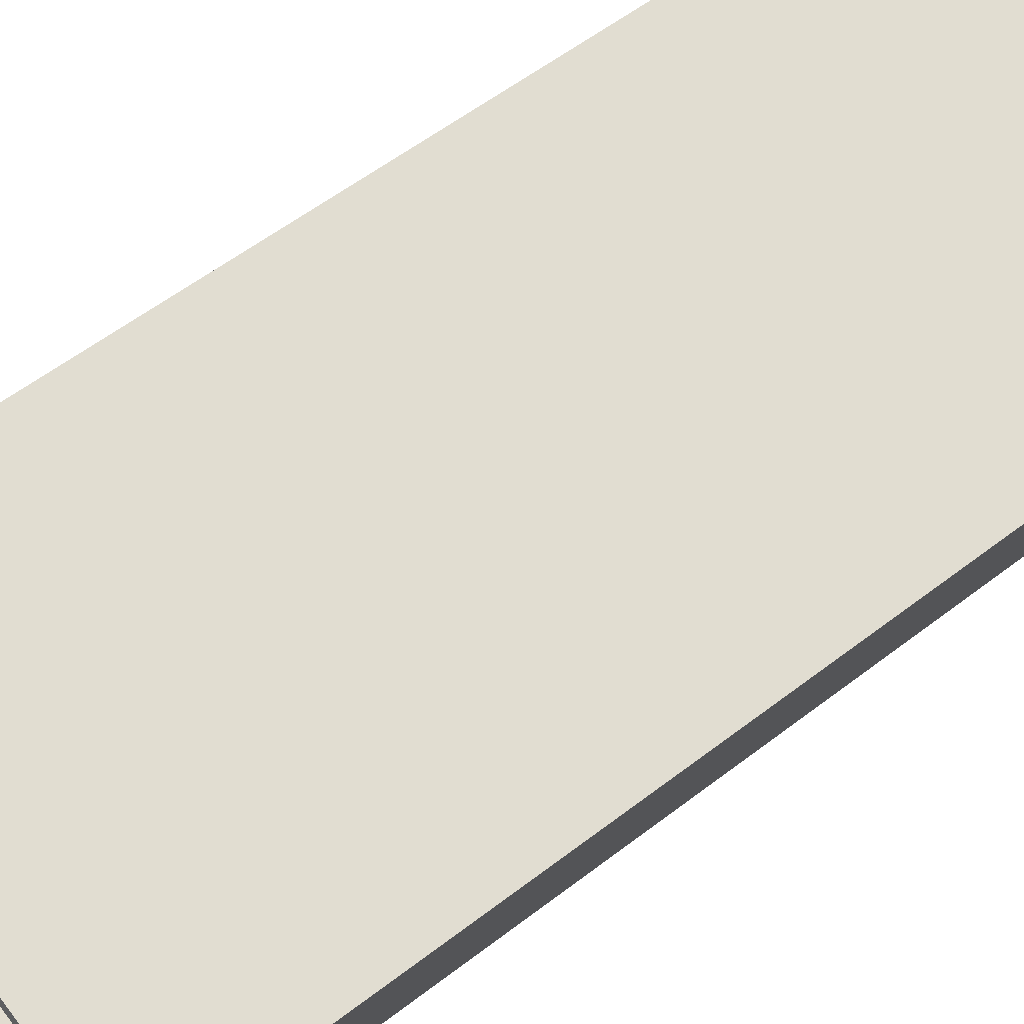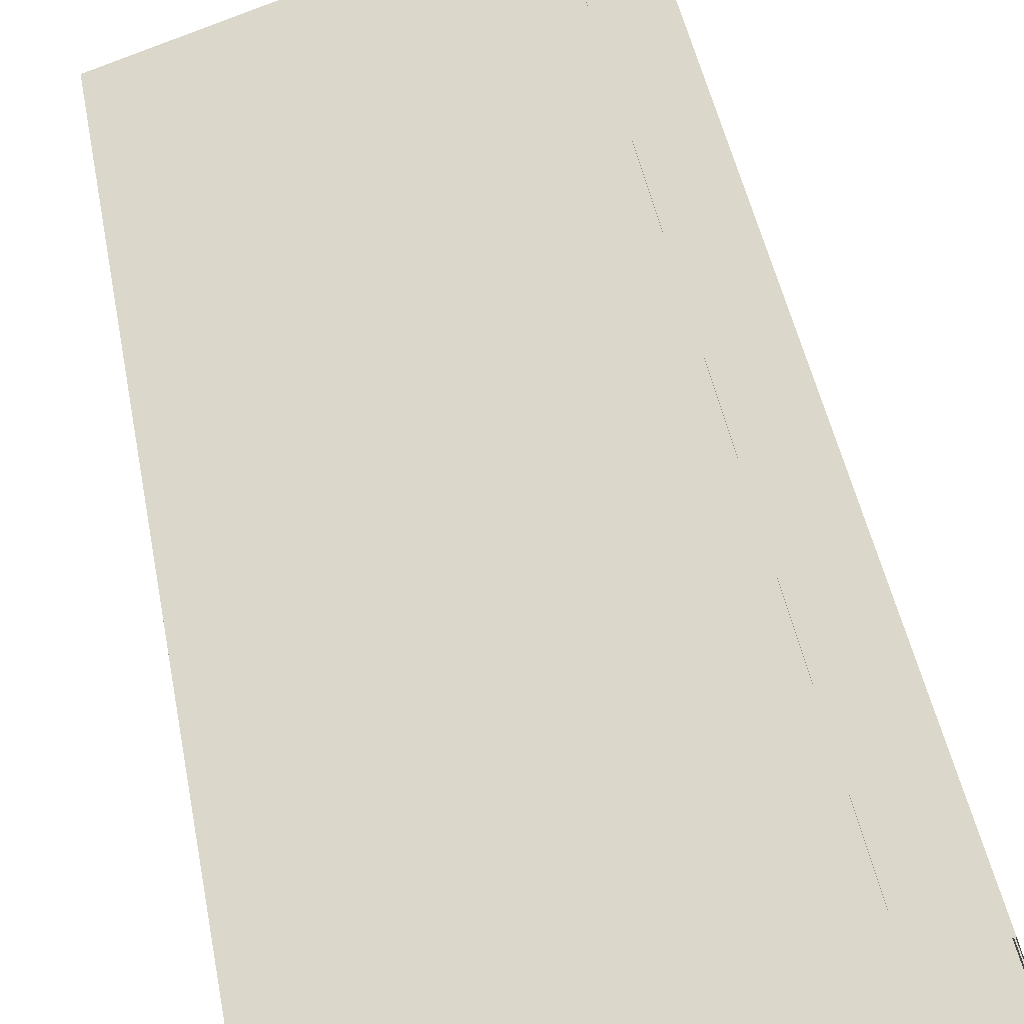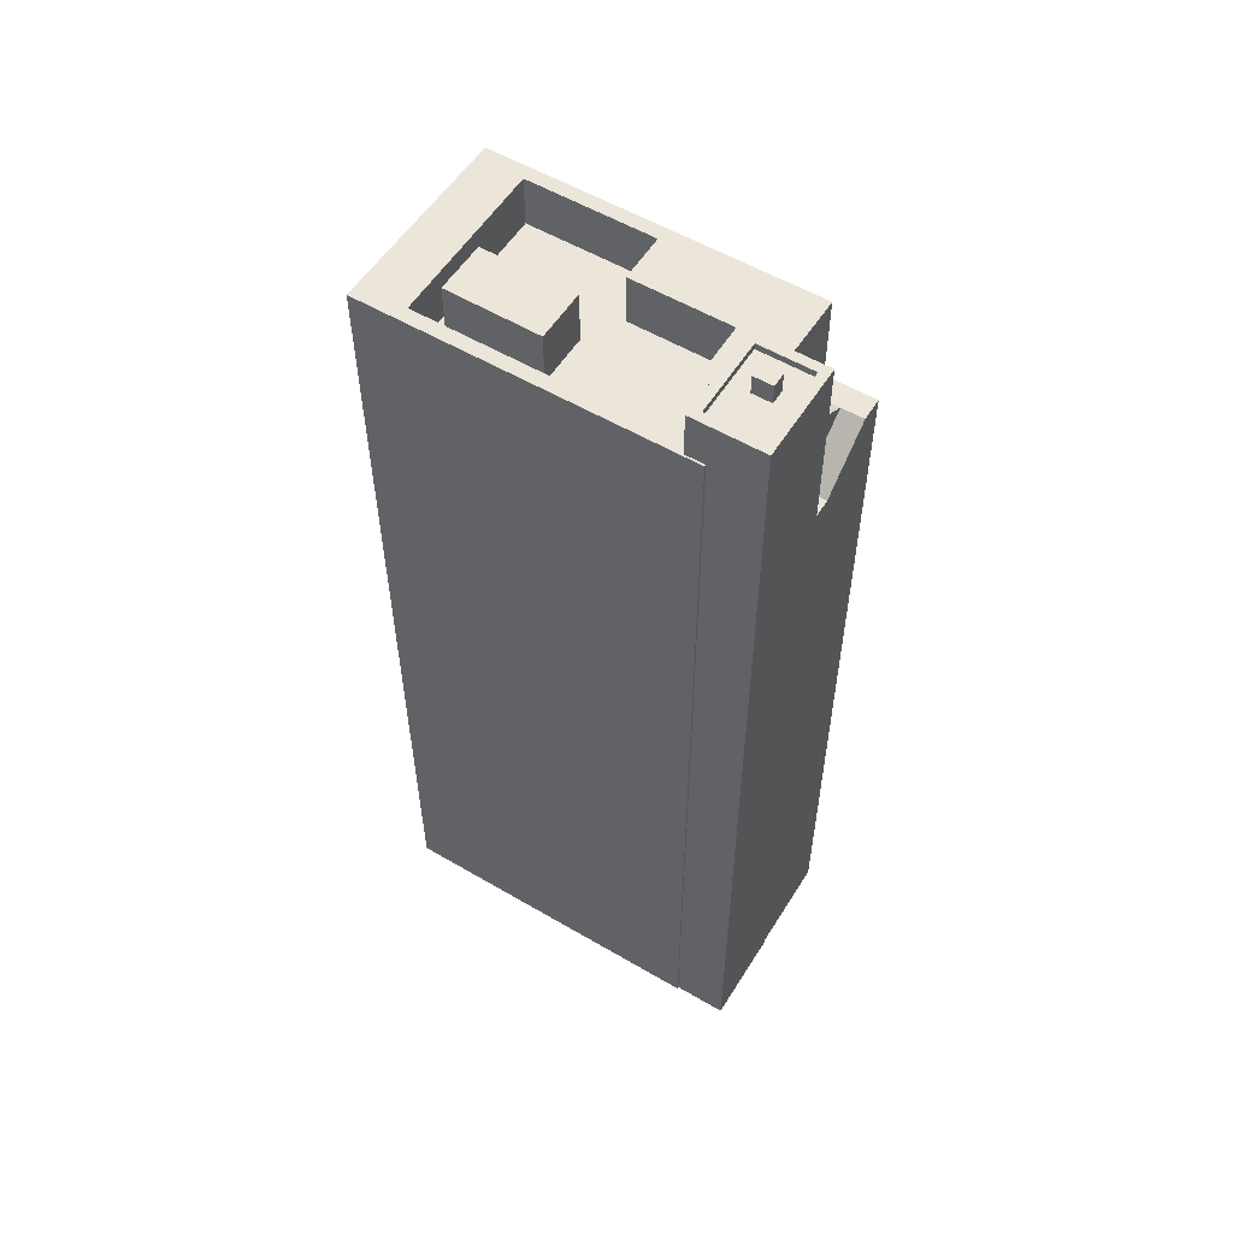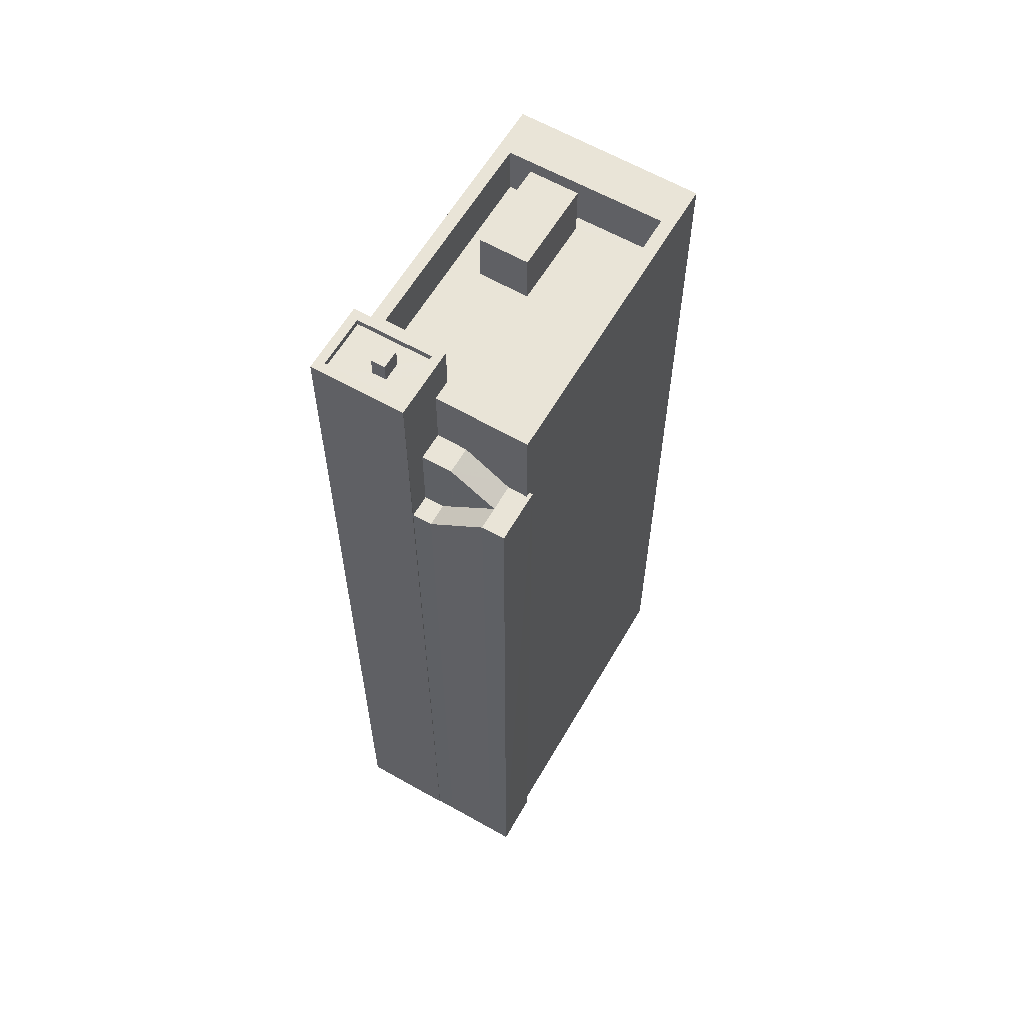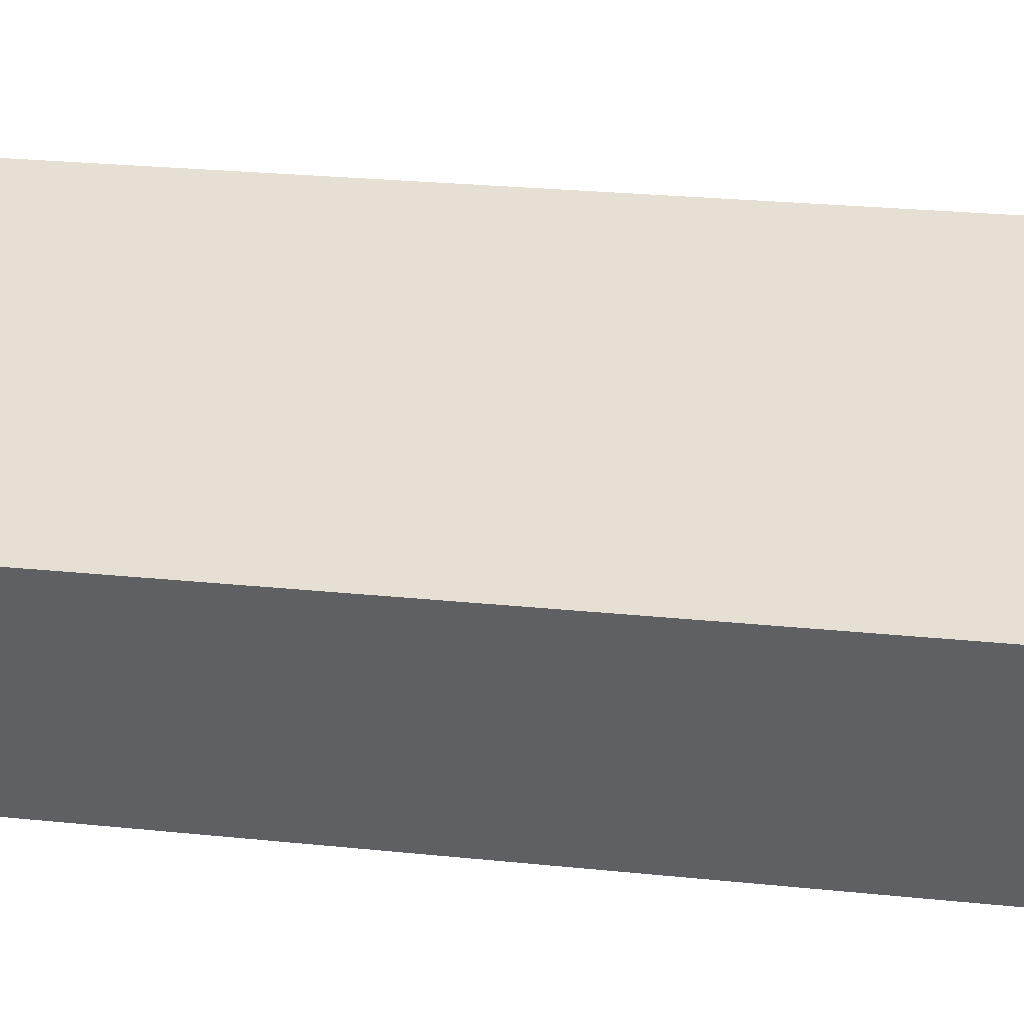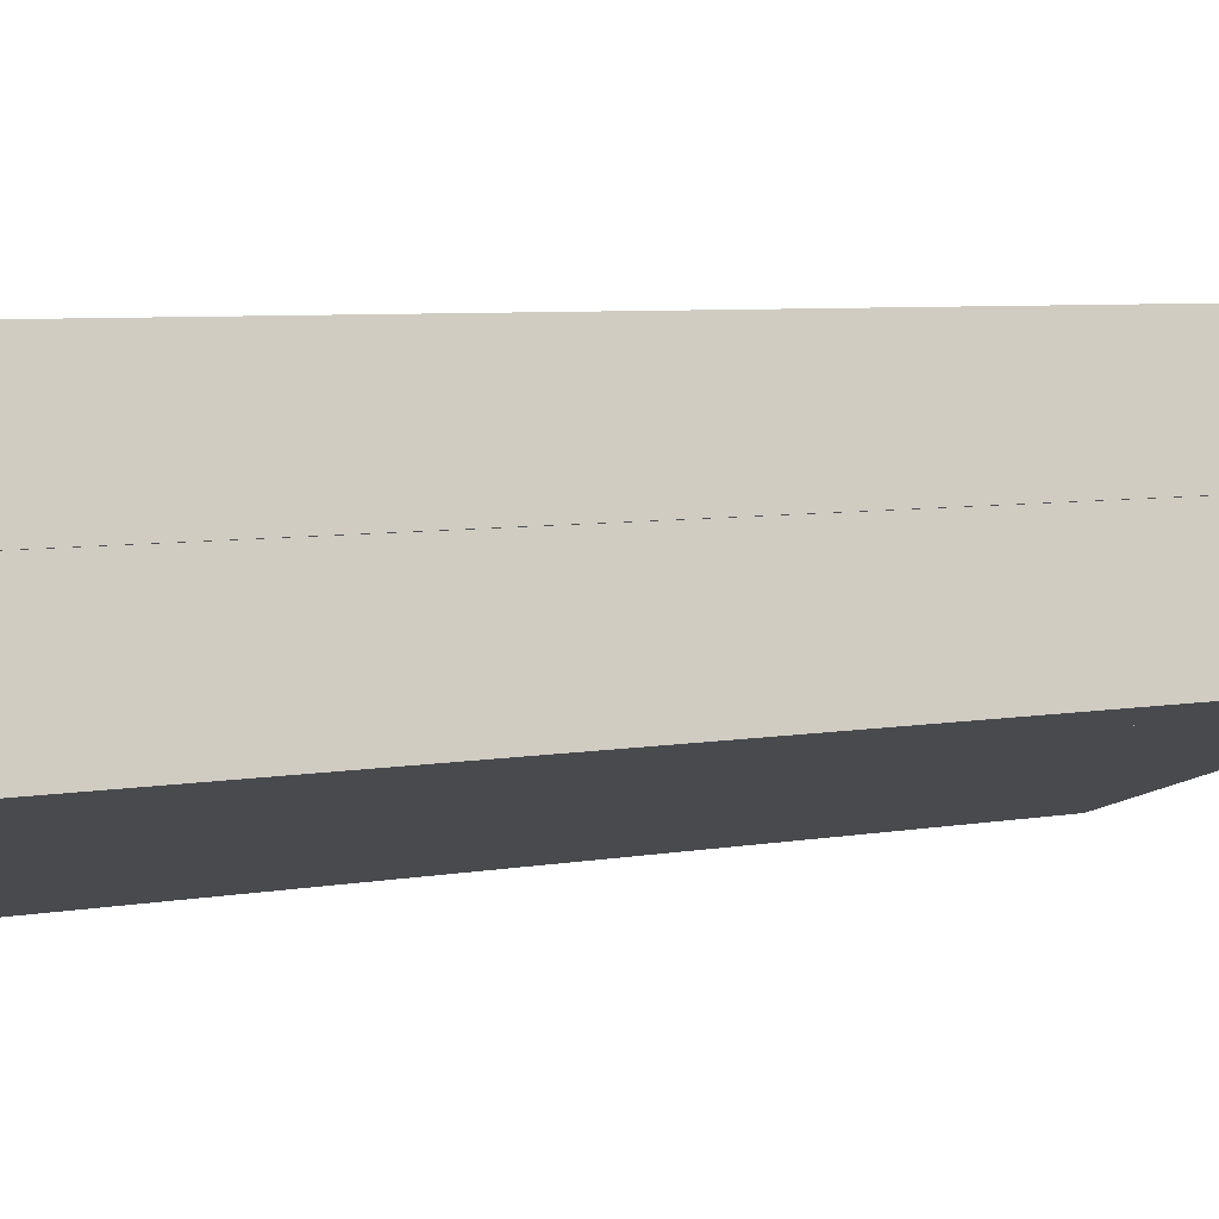
<metadata>
{"format":"obj","ext":"obj","renderer":"f3d","projection":"perspective","resolution":1024,"background":"white","views":[{"elev":54.8,"azim":50.5,"up":"+Y"},{"elev":42.8,"azim":170.0,"up":"+Y"},{"elev":55.7,"azim":-166.1,"up":"+Z"},{"elev":60.8,"azim":-77.7,"up":"+Z"},{"elev":22.4,"azim":100.7,"up":"+Y"},{"elev":5.1,"azim":-123.5,"up":"+Y"}]}
</metadata>
<code>
v -5279 -3.655e+04 1.819
v -5281 -3.656e+04 1.817
v -5291 -3.654e+04 1.821
v -5291 -3.654e+04 1.821
v -5293 -3.655e+04 1.819
v -5293 -3.655e+04 1.819
v -5295 -3.655e+04 1.82
v -5293 -3.654e+04 1.821
v -5294 -3.655e+04 1.82
v -5294 -3.655e+04 1.82
v -5295 -3.655e+04 1.82
v -5294 -3.655e+04 1.82
v -5295 -3.655e+04 33.31
v -5293 -3.655e+04 31.94
v -5294 -3.655e+04 31.56
v -5293 -3.655e+04 31.91
v -5293 -3.655e+04 31.56
v -5294 -3.655e+04 33.31
v -5293 -3.655e+04 33.31
v -5293 -3.655e+04 33.47
v -5293 -3.655e+04 34.45
v -5292 -3.655e+04 34.45
v -5293 -3.655e+04 31.56
v -5294 -3.655e+04 31.56
v -5293 -3.655e+04 34.45
v -5292 -3.655e+04 34.45
v -5295 -3.655e+04 33.31
v -5293 -3.655e+04 33.31
v -5293 -3.655e+04 33.31
v -5293 -3.655e+04 33.31
v -5292 -3.655e+04 38.65
v -5291 -3.655e+04 38.65
v -5290 -3.654e+04 38.65
v -5291 -3.654e+04 38.65
v -5293 -3.655e+04 38.4
v -5294 -3.655e+04 38.4
v -5292 -3.655e+04 38.4
v -5292 -3.655e+04 38.4
v -5293 -3.654e+04 38.4
v -5291 -3.654e+04 38.4
v -5292 -3.655e+04 38.4
v -5292 -3.655e+04 38.4
v -5291 -3.654e+04 38.4
v -5292 -3.655e+04 38.4
v -5294 -3.655e+04 38.65
v -5293 -3.654e+04 38.65
v -5293 -3.654e+04 38.65
v -5294 -3.655e+04 38.65
v -5292 -3.655e+04 39.16
v -5293 -3.655e+04 39.16
v -5292 -3.655e+04 39.16
v -5292 -3.655e+04 39.16
v -5281 -3.656e+04 36.88
v -5283 -3.655e+04 36.88
v -5288 -3.655e+04 36.88
v -5293 -3.655e+04 36.89
v -5289 -3.655e+04 36.89
v -5290 -3.654e+04 36.89
v -5291 -3.655e+04 36.89
v -5291 -3.655e+04 36.89
v -5292 -3.655e+04 36.89
v -5287 -3.655e+04 36.88
v -5281 -3.655e+04 36.89
v -5279 -3.655e+04 36.89
v -5290 -3.654e+04 36.89
v -5291 -3.654e+04 36.89
v -5291 -3.654e+04 36.89
v -5283 -3.655e+04 34.88
v -5281 -3.655e+04 34.89
v -5282 -3.655e+04 34.88
v -5283 -3.655e+04 34.88
v -5281 -3.655e+04 34.89
v -5282 -3.655e+04 34.89
v -5287 -3.655e+04 34.88
v -5288 -3.655e+04 34.88
v -5286 -3.655e+04 34.89
v -5291 -3.655e+04 34.89
v -5289 -3.655e+04 34.89
v -5285 -3.655e+04 34.89
v -5282 -3.655e+04 36.98
v -5286 -3.655e+04 36.98
v -5282 -3.655e+04 36.97
v -5285 -3.655e+04 36.98
f 1 2 3
f 4 1 3
f 5 6 7
f 2 5 3
f 8 3 9
f 8 9 10
f 11 5 7
f 12 5 11
f 9 5 12
f 3 5 9
f 13 14 15
f 15 16 17
f 15 14 16
f 18 14 13
f 18 19 20
f 21 18 20
f 20 22 21
f 23 15 17
f 23 24 15
f 22 25 21
f 22 26 25
f 13 27 18
f 19 18 28
f 28 27 29
f 28 29 30
f 18 27 28
f 31 32 33
f 34 31 33
f 35 36 37
f 36 38 39
f 39 38 40
f 37 41 35
f 40 38 42
f 36 35 38
f 42 43 40
f 42 44 43
f 37 44 41
f 44 42 41
f 31 45 32
f 33 46 47
f 34 33 47
f 47 46 45
f 48 45 31
f 47 45 48
f 49 50 51
f 49 52 50
f 53 54 55
f 53 55 56
f 57 58 59
f 56 60 61
f 60 57 59
f 55 62 60
f 60 59 61
f 55 60 56
f 54 53 63
f 53 64 63
f 65 66 67
f 65 64 66
f 57 63 65
f 58 57 65
f 63 64 65
f 68 69 70
f 71 68 70
f 69 72 73
f 69 73 70
f 71 74 75
f 74 76 77
f 77 76 78
f 71 70 76
f 72 79 73
f 78 79 72
f 76 79 78
f 74 71 76
f 80 81 82
f 80 83 81
f 15 12 11
f 13 15 11
f 14 21 16
f 14 18 21
f 9 12 15
f 24 9 15
f 21 25 16
f 25 23 16
f 23 17 16
f 5 29 6
f 5 30 29
f 29 27 7
f 6 29 7
f 27 11 7
f 27 13 11
f 9 24 10
f 59 32 61
f 25 26 61
f 10 24 45
f 61 32 45
f 24 23 25
f 25 61 45
f 24 25 45
f 45 46 8
f 10 45 8
f 3 8 67
f 8 46 67
f 67 33 65
f 67 46 33
f 65 33 58
f 33 32 58
f 32 59 58
f 43 34 40
f 40 47 39
f 40 34 47
f 31 43 44
f 31 34 43
f 36 48 37
f 37 31 44
f 37 48 31
f 48 36 39
f 47 48 39
f 35 51 50
f 35 41 51
f 38 35 50
f 52 38 50
f 49 38 52
f 49 42 38
f 51 42 49
f 51 41 42
f 67 66 4
f 3 67 4
f 64 1 4
f 66 64 4
f 53 2 1
f 64 53 1
f 56 30 53
f 53 30 2
f 56 28 30
f 2 30 5
f 19 28 20
f 28 56 20
f 22 61 26
f 22 56 61
f 20 56 22
f 78 60 77
f 78 57 60
f 77 62 74
f 77 60 62
f 74 55 75
f 74 62 55
f 68 71 54
f 71 75 55
f 71 55 54
f 54 63 69
f 68 54 69
f 78 72 57
f 72 69 63
f 57 72 63
f 82 81 76
f 70 82 76
f 81 83 79
f 76 81 79
f 79 80 73
f 79 83 80
f 73 82 70
f 73 80 82

</code>
